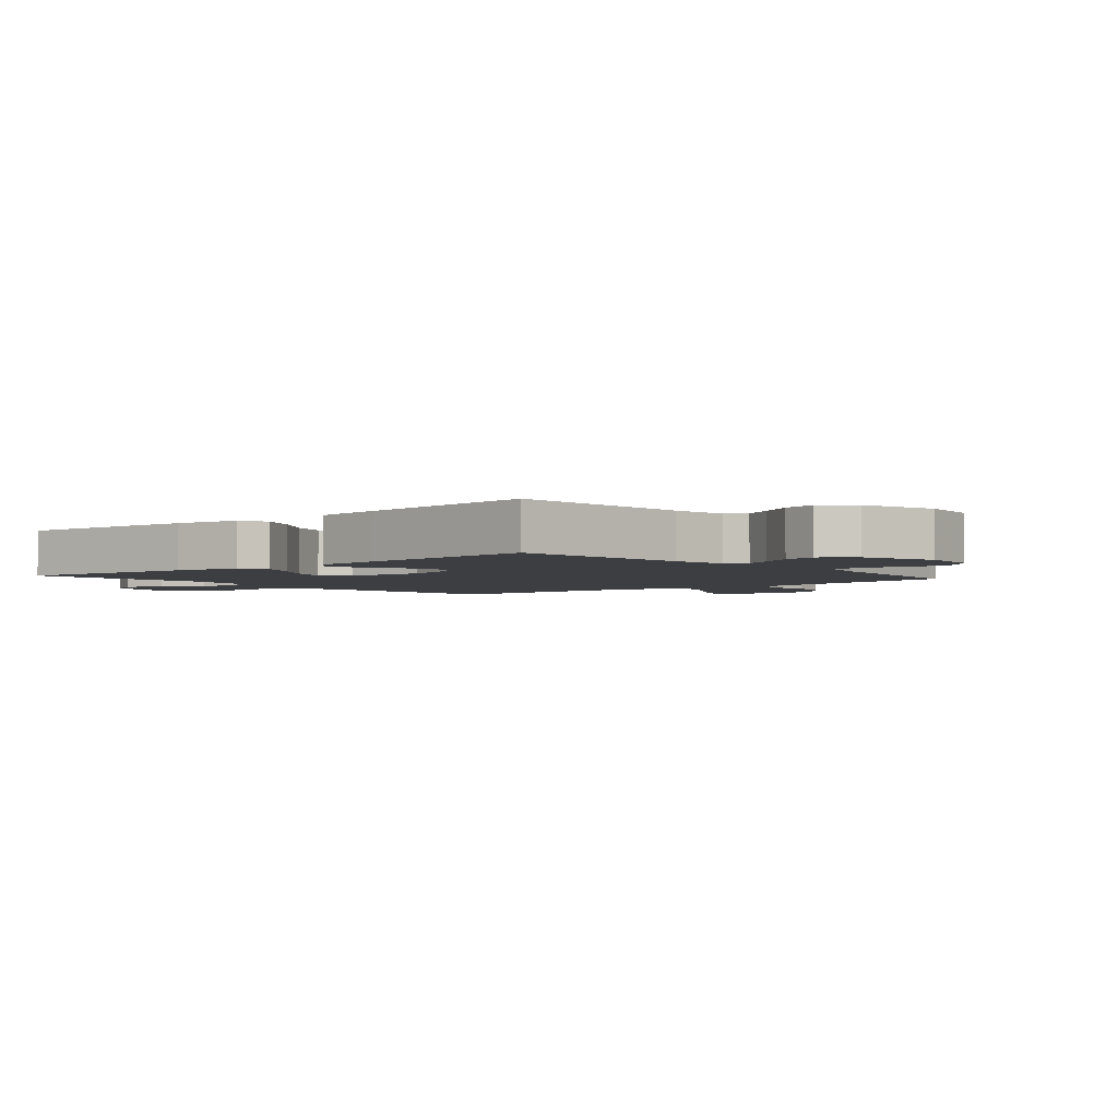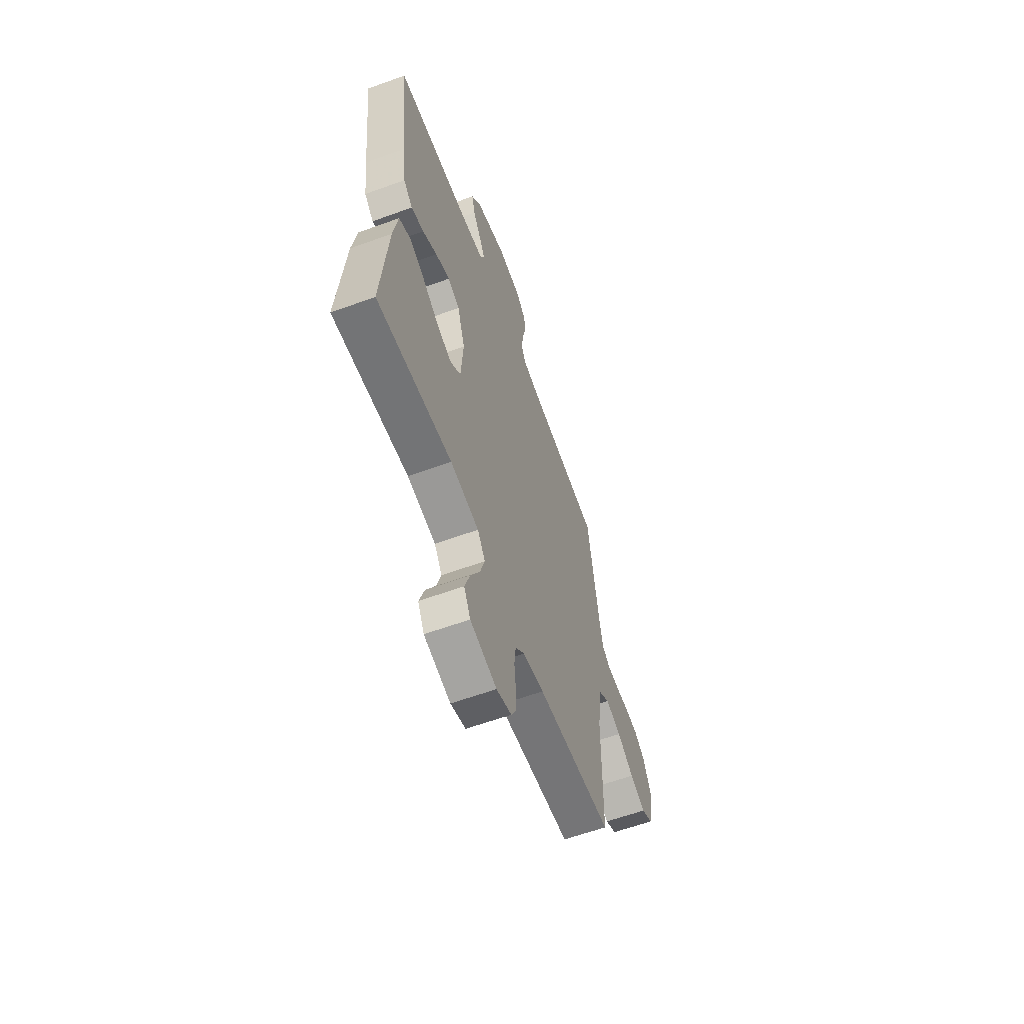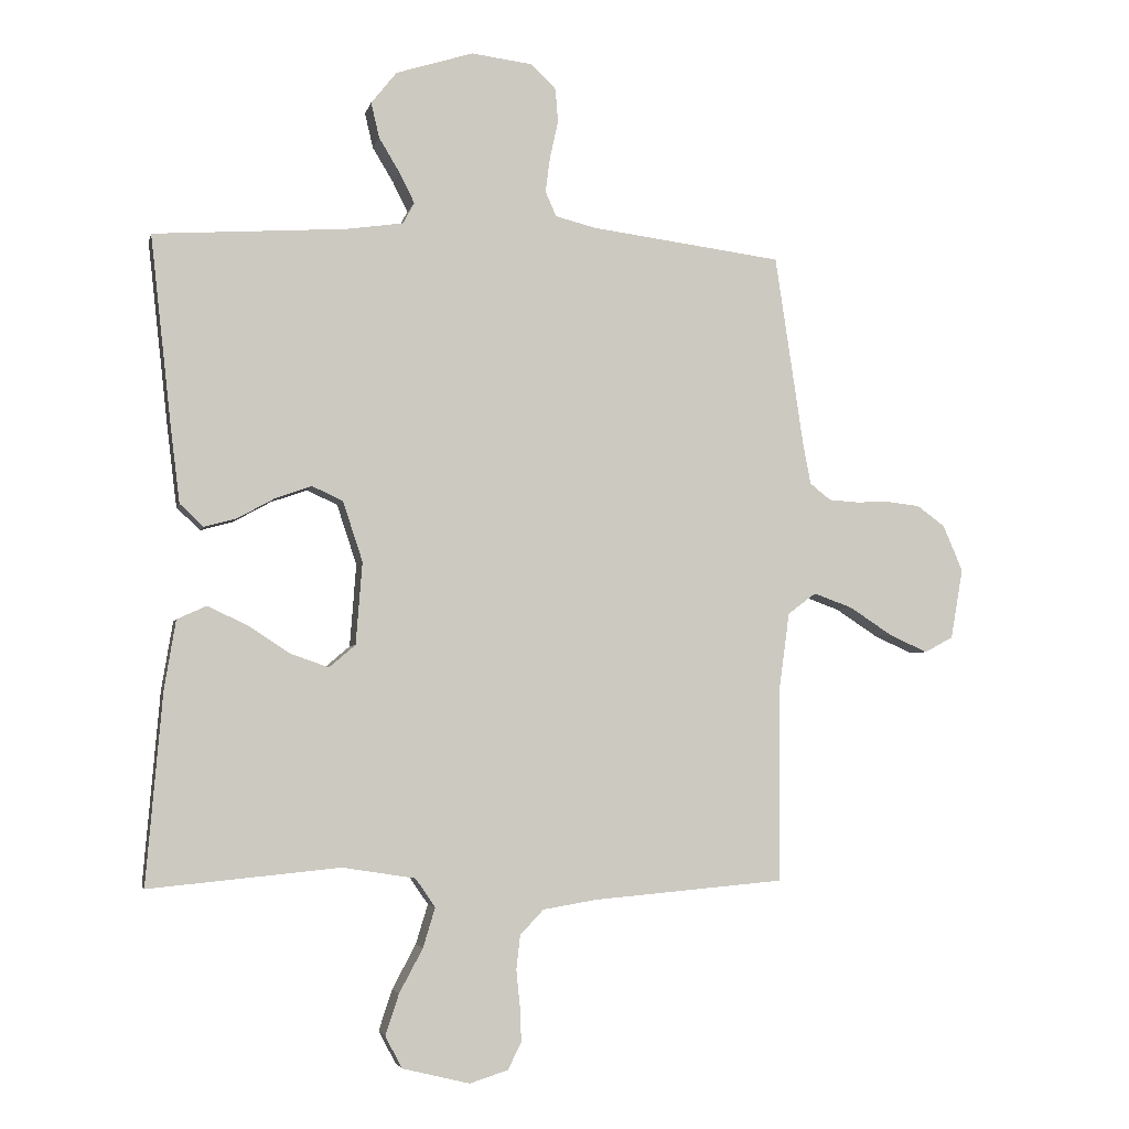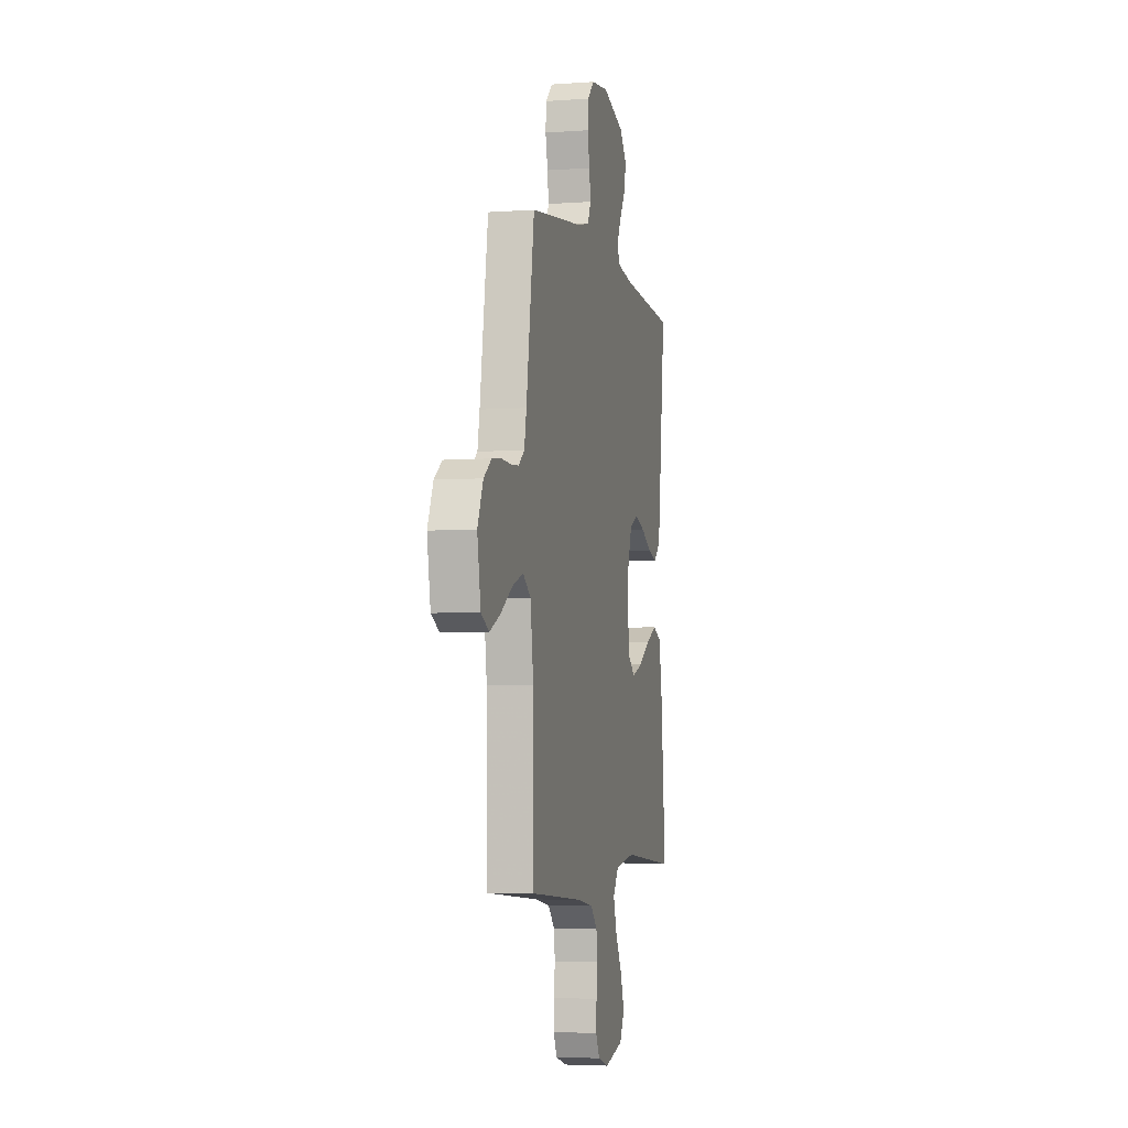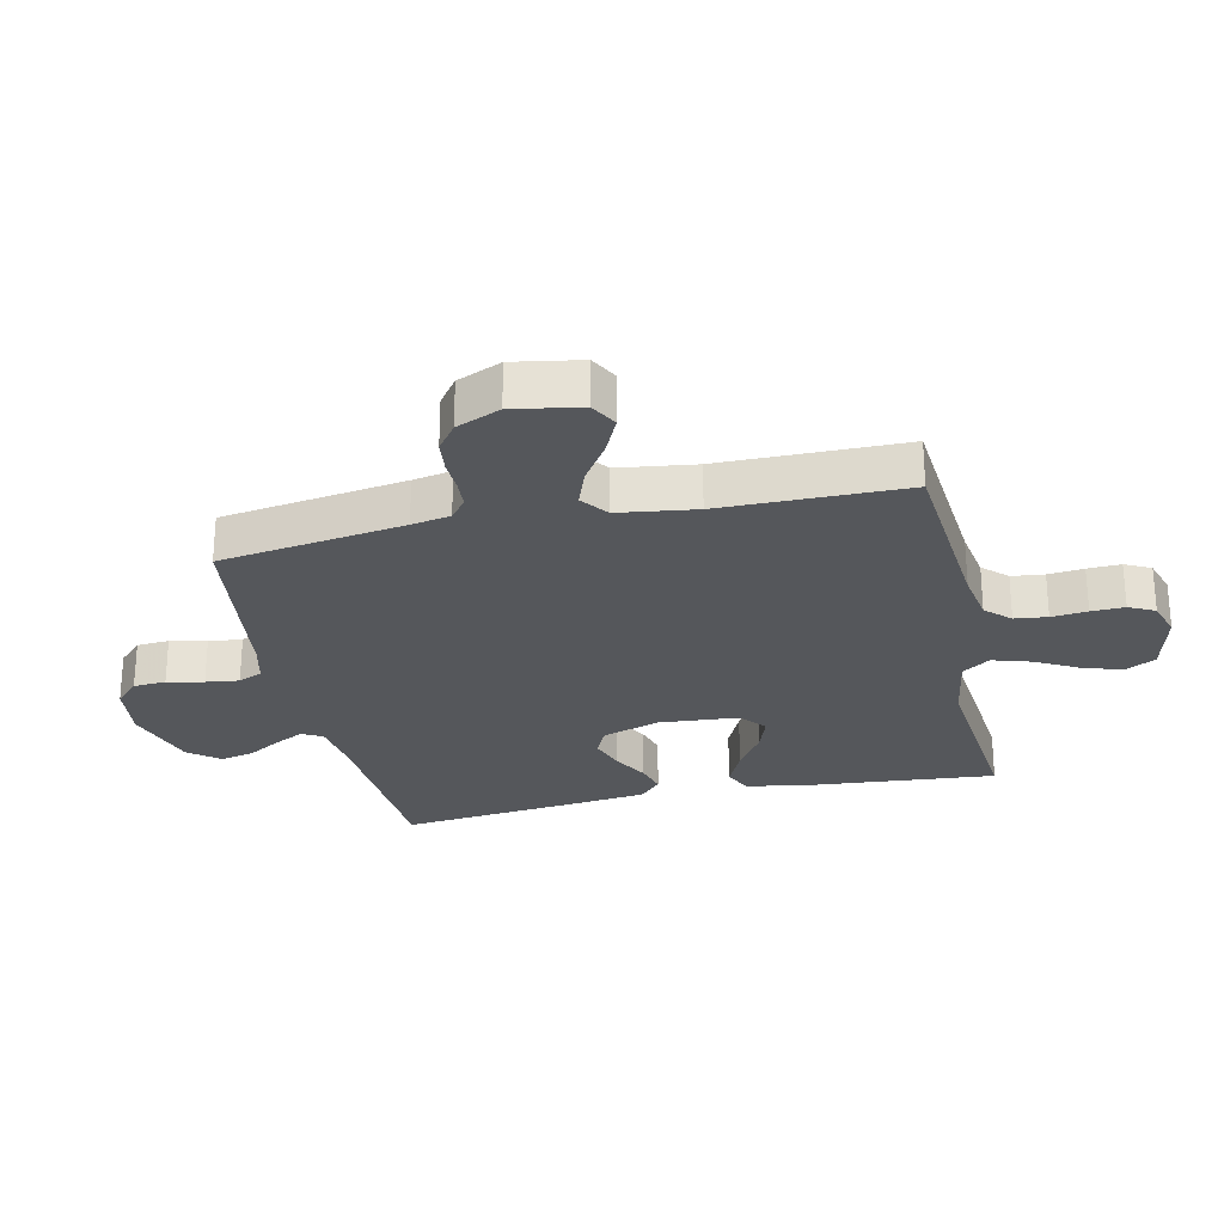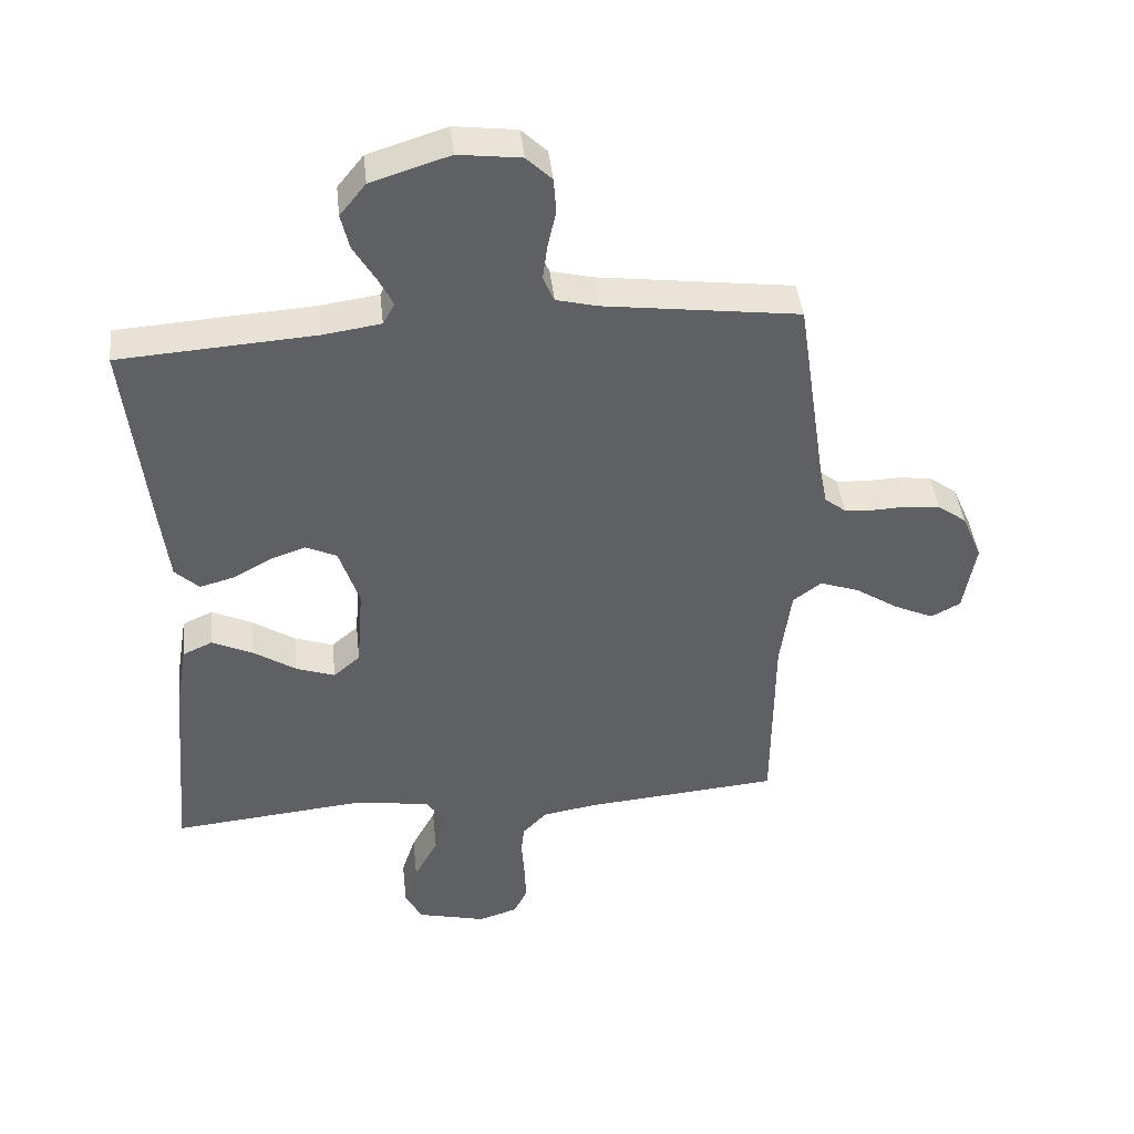
<metadata>
{"format":"obj","ext":"obj","renderer":"f3d","projection":"perspective","resolution":1024,"background":"white","views":[{"elev":-3.0,"azim":-49.5,"up":"+Y"},{"elev":-61.1,"azim":-69.7,"up":"+Z"},{"elev":-3.7,"azim":-12.5,"up":"+Z"},{"elev":-4.3,"azim":103.2,"up":"+Z"},{"elev":-26.6,"azim":102.4,"up":"+Y"},{"elev":42.7,"azim":-6.2,"up":"+Z"}]}
</metadata>
<code>
v -0.5 0.07 -0.5
v -0.474 0.07 -0.2
v -0.456 0.07 -0.092
v -0.41 0.07 -0.071
v -0.348 0.07 -0.1
v -0.282 0.07 -0.143
v -0.222 0.07 -0.164
v -0.181 0.07 -0.129
v -0.171 0.07 0
v -0.202 0.07 0.094
v -0.25 0.07 0.116
v -0.307 0.07 0.096
v -0.365 0.07 0.064
v -0.416 0.07 0.05
v -0.453 0.07 0.085
v -0.467 0.07 0.2
v -0.5 0.07 0.5
v -0.2 0.07 0.52
v -0.11 0.07 0.533
v -0.092 0.07 0.566
v -0.115 0.07 0.612
v -0.148 0.07 0.667
v -0.161 0.07 0.722
v -0.121 0.07 0.772
v 0 0.07 0.81
v 0.096 0.07 0.798
v 0.135 0.07 0.76
v 0.139 0.07 0.707
v 0.126 0.07 0.648
v 0.119 0.07 0.594
v 0.136 0.07 0.555
v 0.2 0.07 0.539
v 0.5 0.07 0.5
v 0.545 0.07 0.2
v 0.557 0.07 0.137
v 0.59 0.07 0.111
v 0.636 0.07 0.108
v 0.688 0.07 0.11
v 0.74 0.07 0.104
v 0.784 0.07 0.072
v 0.815 0.07 0
v 0.796 0.07 -0.11
v 0.751 0.07 -0.134
v 0.69 0.07 -0.106
v 0.624 0.07 -0.063
v 0.563 0.07 -0.041
v 0.519 0.07 -0.074
v 0.502 0.07 -0.2
v 0.5 0.07 -0.5
v 0.2 0.07 -0.526
v 0.116 0.07 -0.54
v 0.079 0.07 -0.579
v 0.073 0.07 -0.632
v 0.079 0.07 -0.69
v 0.081 0.07 -0.744
v 0.06 0.07 -0.786
v 0 0.07 -0.805
v -0.106 0.07 -0.779
v -0.132 0.07 -0.729
v -0.111 0.07 -0.665
v -0.074 0.07 -0.596
v -0.055 0.07 -0.534
v -0.086 0.07 -0.489
v -0.2 0.07 -0.471
v -0.5 0 -0.5
v -0.474 0 -0.2
v -0.456 0 -0.092
v -0.41 0 -0.071
v -0.348 0 -0.1
v -0.282 0 -0.143
v -0.222 0 -0.164
v -0.181 0 -0.129
v -0.171 0 0
v -0.202 0 0.094
v -0.25 0 0.116
v -0.307 0 0.096
v -0.365 0 0.064
v -0.416 0 0.05
v -0.453 0 0.085
v -0.467 0 0.2
v -0.5 0 0.5
v -0.2 0 0.52
v -0.11 0 0.533
v -0.092 0 0.566
v -0.115 0 0.612
v -0.148 0 0.667
v -0.161 0 0.722
v -0.121 0 0.772
v 0 0 0.81
v 0.096 0 0.798
v 0.135 0 0.76
v 0.139 0 0.707
v 0.126 0 0.648
v 0.119 0 0.594
v 0.136 0 0.555
v 0.2 0 0.539
v 0.5 0 0.5
v 0.545 0 0.2
v 0.557 0 0.137
v 0.59 0 0.111
v 0.636 0 0.108
v 0.688 0 0.11
v 0.74 0 0.104
v 0.784 0 0.072
v 0.815 0 0
v 0.796 0 -0.11
v 0.751 0 -0.134
v 0.69 0 -0.106
v 0.624 0 -0.063
v 0.563 0 -0.041
v 0.519 0 -0.074
v 0.502 0 -0.2
v 0.5 0 -0.5
v 0.2 0 -0.526
v 0.116 0 -0.54
v 0.079 0 -0.579
v 0.073 0 -0.632
v 0.079 0 -0.69
v 0.081 0 -0.744
v 0.06 0 -0.786
v 0 0 -0.805
v -0.106 0 -0.779
v -0.132 0 -0.729
v -0.111 0 -0.665
v -0.074 0 -0.596
v -0.055 0 -0.534
v -0.086 0 -0.489
v -0.2 0 -0.471
f 58 59 60 61
f 58 61 62
f 57 58 62
f 56 57 62
f 53 54 55 56
f 53 56 62
f 52 53 62 63
f 48 49 50
f 47 48 50 51
f 42 43 44 45
f 42 45 46
f 41 42 46
f 40 41 46
f 37 38 39 40
f 36 37 40 46
f 35 36 46 47
f 32 33 34
f 31 32 34 35
f 26 27 28 29
f 26 29 30
f 25 26 30
f 24 25 30 31
f 21 22 23 24
f 20 21 24 31
f 15 16 17 18
f 15 18 19
f 12 13 14 15
f 11 12 15 19
f 10 11 19 20
f 3 4 5 6
f 3 6 7
f 64 1 2 3
f 63 64 3 7
f 9 10 20 31
f 8 9 31 35
f 47 51 52 63
f 35 47 63
f 7 8 35 63
f 125 124 123 122
f 126 125 122
f 126 122 121
f 126 121 120
f 120 119 118 117
f 126 120 117
f 127 126 117 116
f 114 113 112
f 115 114 112 111
f 109 108 107 106
f 110 109 106
f 110 106 105
f 110 105 104
f 104 103 102 101
f 110 104 101 100
f 111 110 100 99
f 98 97 96
f 99 98 96 95
f 93 92 91 90
f 94 93 90
f 94 90 89
f 95 94 89 88
f 88 87 86 85
f 95 88 85 84
f 82 81 80 79
f 83 82 79
f 79 78 77 76
f 83 79 76 75
f 84 83 75 74
f 70 69 68 67
f 71 70 67
f 67 66 65 128
f 71 67 128 127
f 95 84 74 73
f 99 95 73 72
f 127 116 115 111
f 127 111 99
f 127 99 72 71
f 1 65 66 2
f 2 66 67 3
f 3 67 68 4
f 4 68 69 5
f 5 69 70 6
f 6 70 71 7
f 7 71 72 8
f 8 72 73 9
f 9 73 74 10
f 10 74 75 11
f 11 75 76 12
f 12 76 77 13
f 13 77 78 14
f 14 78 79 15
f 15 79 80 16
f 16 80 81 17
f 17 81 82 18
f 18 82 83 19
f 19 83 84 20
f 20 84 85 21
f 21 85 86 22
f 22 86 87 23
f 23 87 88 24
f 24 88 89 25
f 25 89 90 26
f 26 90 91 27
f 27 91 92 28
f 28 92 93 29
f 29 93 94 30
f 30 94 95 31
f 31 95 96 32
f 32 96 97 33
f 33 97 98 34
f 34 98 99 35
f 35 99 100 36
f 36 100 101 37
f 37 101 102 38
f 38 102 103 39
f 39 103 104 40
f 40 104 105 41
f 41 105 106 42
f 42 106 107 43
f 43 107 108 44
f 44 108 109 45
f 45 109 110 46
f 46 110 111 47
f 47 111 112 48
f 48 112 113 49
f 49 113 114 50
f 50 114 115 51
f 51 115 116 52
f 52 116 117 53
f 53 117 118 54
f 54 118 119 55
f 55 119 120 56
f 56 120 121 57
f 57 121 122 58
f 58 122 123 59
f 59 123 124 60
f 60 124 125 61
f 61 125 126 62
f 62 126 127 63
f 63 127 128 64
f 64 128 65 1

</code>
